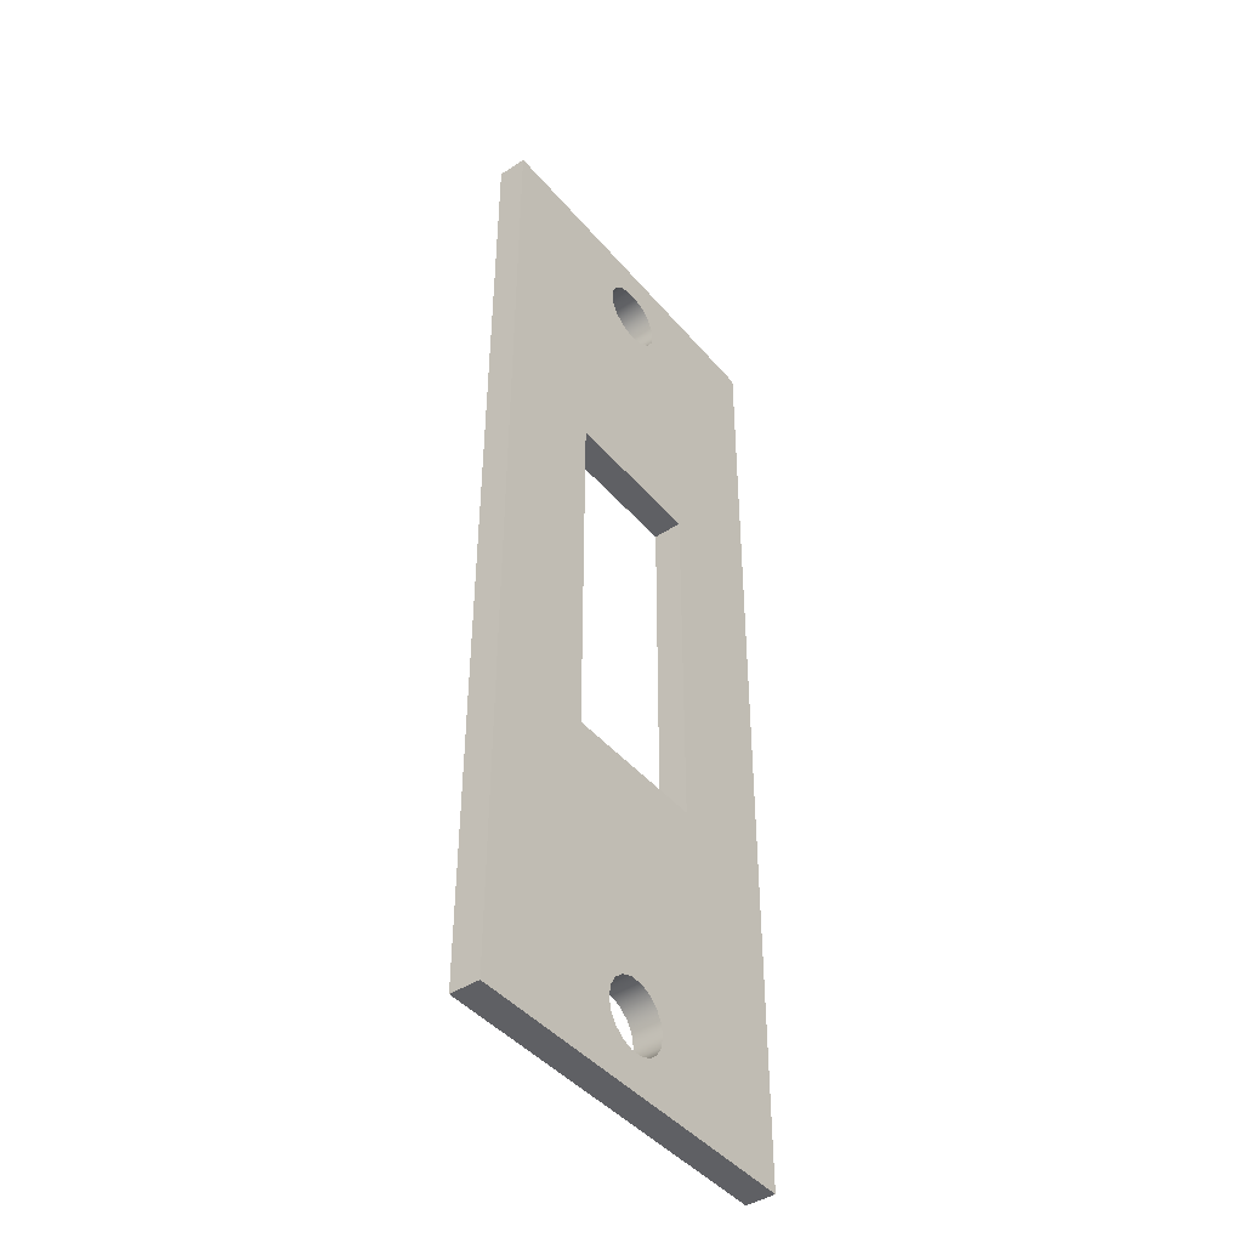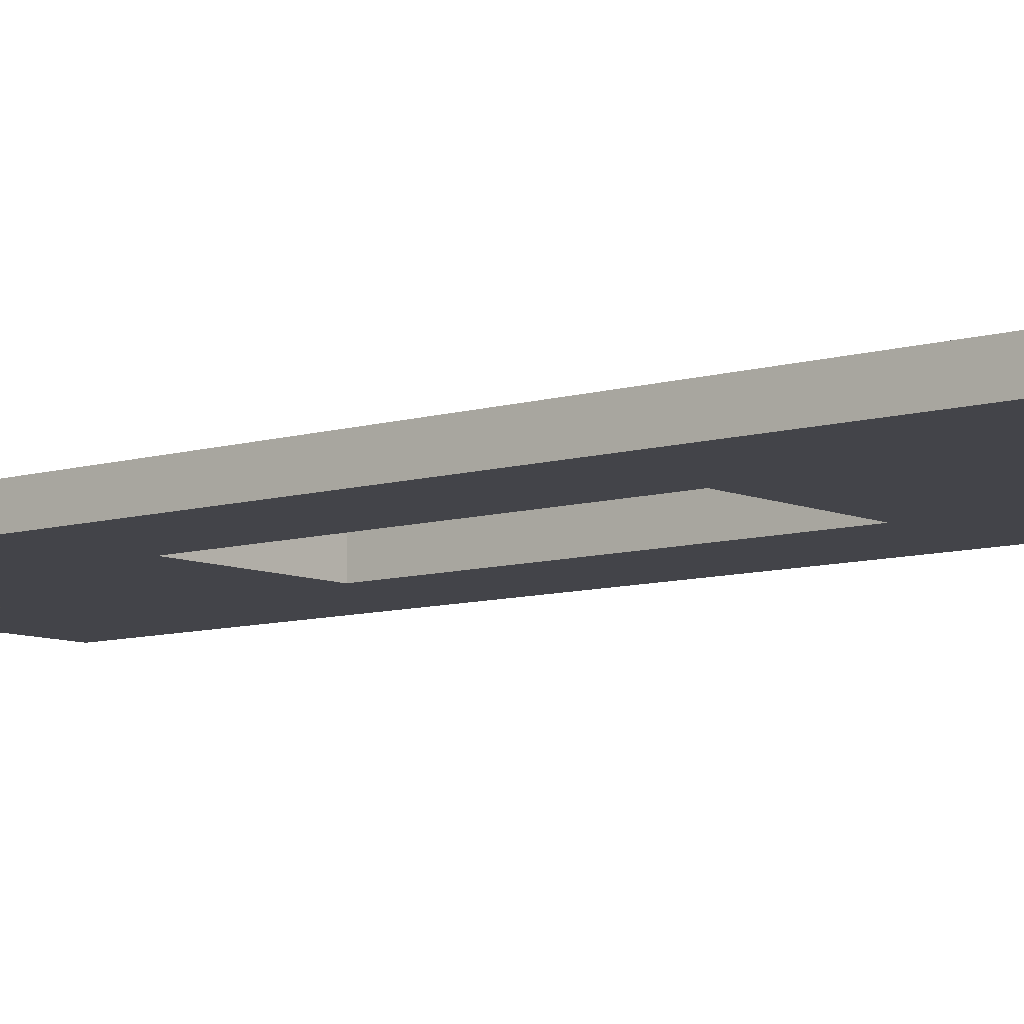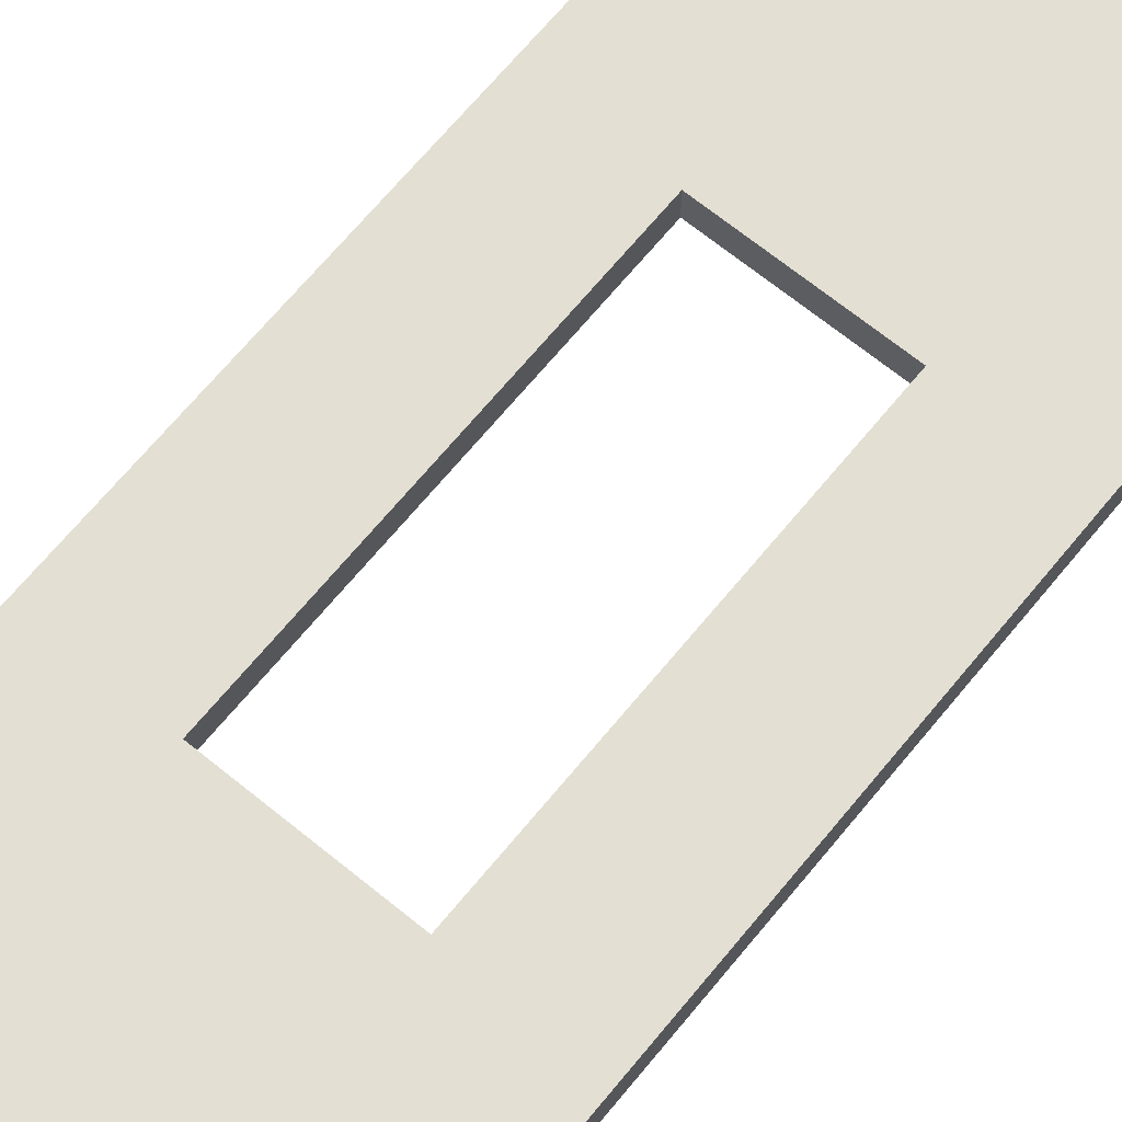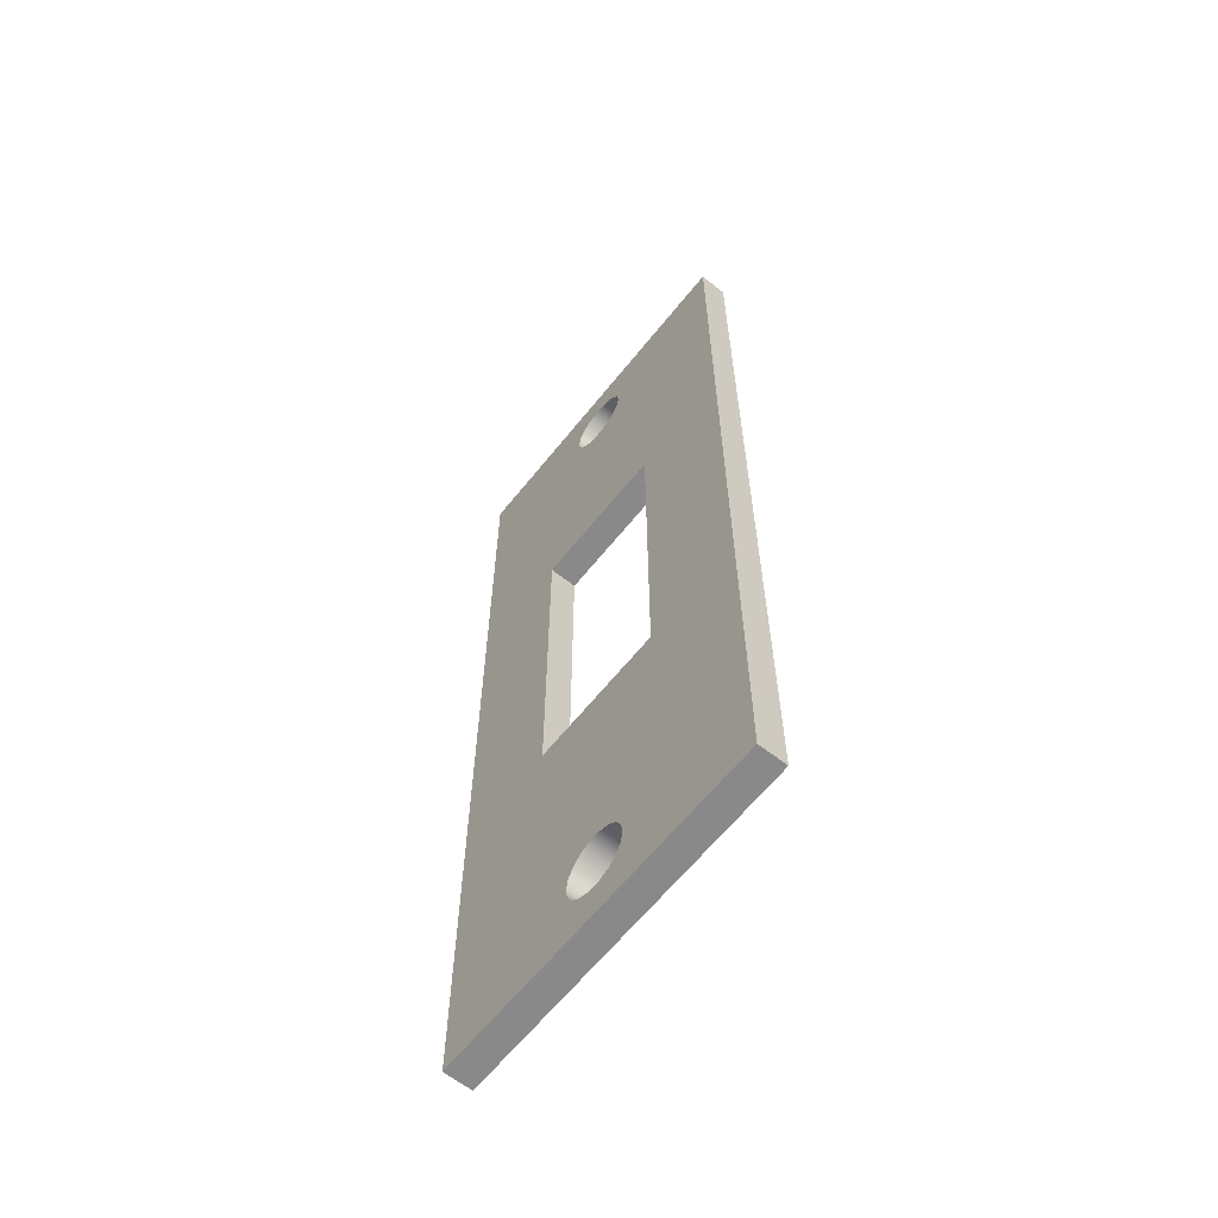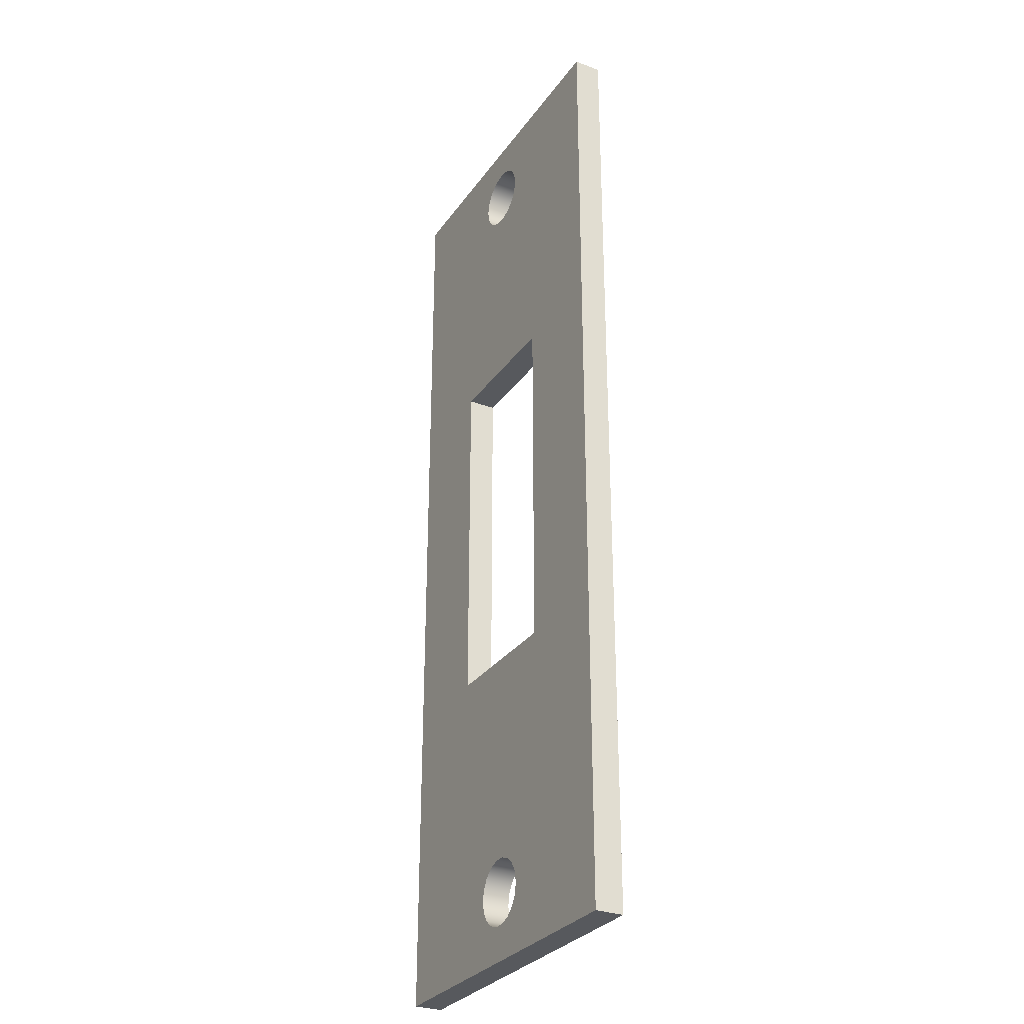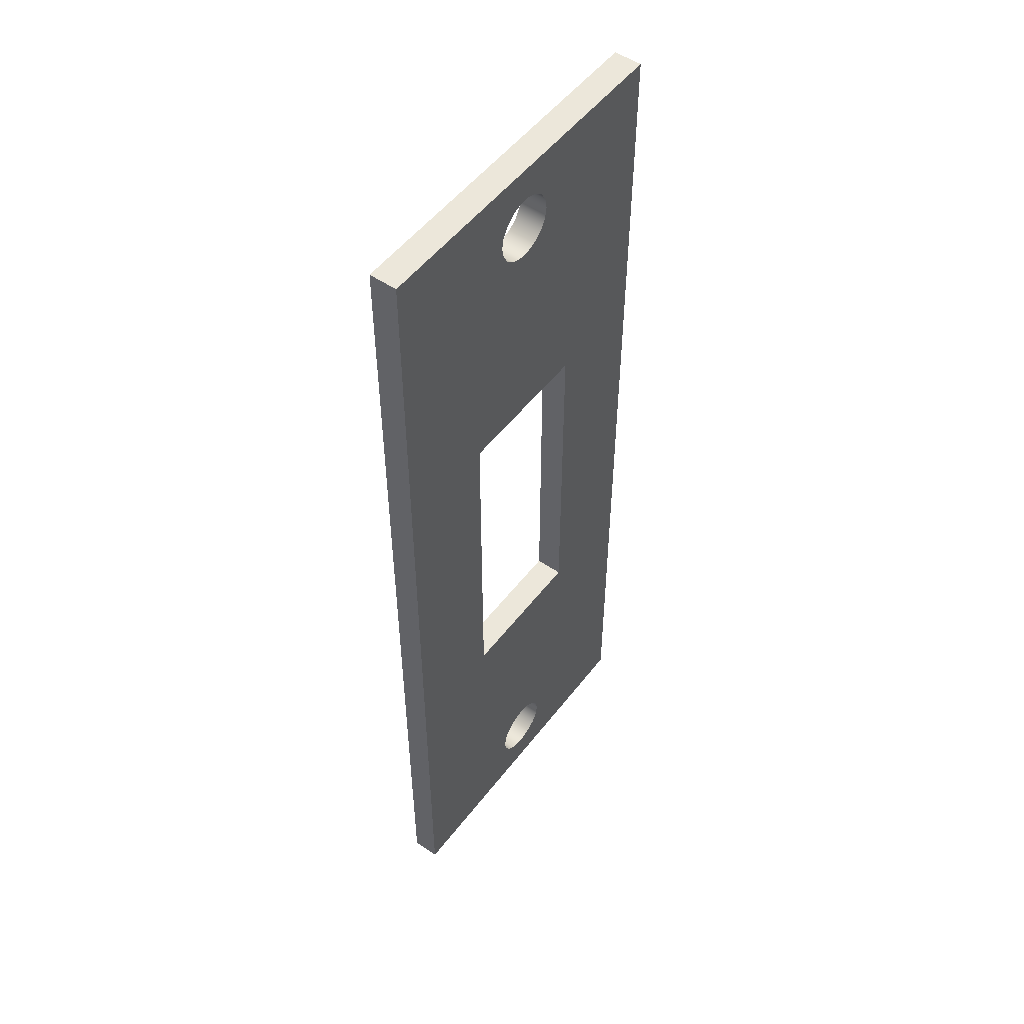
<metadata>
{"format":"obj","ext":"obj","renderer":"f3d","projection":"perspective","resolution":1024,"background":"white","views":[{"elev":-44.4,"azim":127.4,"up":"+Y"},{"elev":-8.4,"azim":-49.9,"up":"+Z"},{"elev":67.1,"azim":-140.7,"up":"+Z"},{"elev":-63.0,"azim":51.4,"up":"+Y"},{"elev":-29.7,"azim":-118.5,"up":"+Y"},{"elev":52.1,"azim":-53.5,"up":"+Y"}]}
</metadata>
<code>
v -0.515 1.27 0
v 0.515 1.27 0
v 0.515 1.27 0.2
v -0.515 1.27 0.2
v 0.515 1.27 0
v 0.515 -1.27 0
v 0.515 -1.27 0.2
v 0.515 1.27 0.2
v -0.515 -1.27 0
v -0.515 1.27 0
v -0.515 1.27 0.2
v -0.515 -1.27 0.2
v -1.27 -3.5 0
v 1.27 -3.5 0
v 1.27 -3.5 0.2
v -1.27 -3.5 0.2
v -1.27 3.5 0
v -1.27 -3.5 0
v -1.27 -3.5 0.2
v -1.27 3.5 0.2
v -0.2383 -3.016 0.2
v -0.2239 -3.098 0.2
v -0.1825 -3.169 0.2
v -0.1191 -3.223 0.2
v -0.04137 -3.251 0.2
v 0.04137 -3.251 0.2
v 0.1191 -3.223 0.2
v 0.1825 -3.169 0.2
v 0.2239 -3.098 0.2
v 0.2383 -3.016 0.2
v 0.2239 -2.935 0.2
v 0.1825 -2.863 0.2
v 0.1191 -2.81 0.2
v 0.04137 -2.782 0.2
v -0.04137 -2.782 0.2
v -0.1191 -2.81 0.2
v -0.1825 -2.863 0.2
v -0.2239 -2.935 0.2
v -0.2383 -3.016 0
v -0.2239 -2.935 0
v -0.1825 -2.863 0
v -0.1191 -2.81 0
v -0.04137 -2.782 0
v 0.04137 -2.782 0
v 0.1191 -2.81 0
v 0.1825 -2.863 0
v 0.2239 -2.935 0
v 0.2383 -3.016 0
v 0.2239 -3.098 0
v 0.1825 -3.169 0
v 0.1191 -3.223 0
v 0.04137 -3.251 0
v -0.04137 -3.251 0
v -0.1191 -3.223 0
v -0.1825 -3.169 0
v -0.2239 -3.098 0
v -0.2383 -3.016 0.2
v -0.2383 -3.016 0
v 1.27 3.5 0
v -1.27 3.5 0
v -1.27 3.5 0.2
v 1.27 3.5 0.2
v 0.515 -1.27 0
v 0.515 1.27 0
v -0.515 1.27 0
v -0.515 -1.27 0
v -0.2383 -3.016 0
v -0.2239 -3.098 0
v -0.1825 -3.169 0
v -0.1191 -3.223 0
v -0.04137 -3.251 0
v 0.04137 -3.251 0
v 0.1191 -3.223 0
v 0.1825 -3.169 0
v 0.2239 -3.098 0
v 0.2383 -3.016 0
v 0.2239 -2.935 0
v 0.1825 -2.863 0
v 0.1191 -2.81 0
v 0.04137 -2.782 0
v -0.04137 -2.782 0
v -0.1191 -2.81 0
v -0.1825 -2.863 0
v -0.2239 -2.935 0
v -0.2381 3.016 0
v -0.2238 2.935 0
v -0.1824 2.863 0
v -0.1191 2.81 0
v -0.04135 2.782 0
v 0.04135 2.782 0
v 0.1191 2.81 0
v 0.1824 2.863 0
v 0.2238 2.935 0
v 0.2381 3.016 0
v 0.2238 3.098 0
v 0.1824 3.169 0
v 0.1191 3.222 0
v 0.04135 3.251 0
v -0.04135 3.251 0
v -0.1191 3.222 0
v -0.1824 3.169 0
v -0.2238 3.098 0
v 1.27 3.5 0
v 1.27 -3.5 0
v -1.27 -3.5 0
v -1.27 3.5 0
v -0.2381 3.016 0.2
v -0.2238 2.935 0.2
v -0.1824 2.863 0.2
v -0.1191 2.81 0.2
v -0.04135 2.782 0.2
v 0.04135 2.782 0.2
v 0.1191 2.81 0.2
v 0.1824 2.863 0.2
v 0.2238 2.935 0.2
v 0.2381 3.016 0.2
v 0.2238 3.098 0.2
v 0.1824 3.169 0.2
v 0.1191 3.222 0.2
v 0.04135 3.251 0.2
v -0.04135 3.251 0.2
v -0.1191 3.222 0.2
v -0.1824 3.169 0.2
v -0.2238 3.098 0.2
v -0.2381 3.016 0
v -0.2238 3.098 0
v -0.1824 3.169 0
v -0.1191 3.222 0
v -0.04135 3.251 0
v 0.04135 3.251 0
v 0.1191 3.222 0
v 0.1824 3.169 0
v 0.2238 3.098 0
v 0.2381 3.016 0
v 0.2238 2.935 0
v 0.1824 2.863 0
v 0.1191 2.81 0
v 0.04135 2.782 0
v -0.04135 2.782 0
v -0.1191 2.81 0
v -0.1824 2.863 0
v -0.2238 2.935 0
v -0.2381 3.016 0.2
v -0.2381 3.016 0
v 0.515 1.27 0.2
v 0.515 -1.27 0.2
v -0.515 -1.27 0.2
v -0.515 1.27 0.2
v -0.2383 -3.016 0.2
v -0.2239 -2.935 0.2
v -0.1825 -2.863 0.2
v -0.1191 -2.81 0.2
v -0.04137 -2.782 0.2
v 0.04137 -2.782 0.2
v 0.1191 -2.81 0.2
v 0.1825 -2.863 0.2
v 0.2239 -2.935 0.2
v 0.2383 -3.016 0.2
v 0.2239 -3.098 0.2
v 0.1825 -3.169 0.2
v 0.1191 -3.223 0.2
v 0.04137 -3.251 0.2
v -0.04137 -3.251 0.2
v -0.1191 -3.223 0.2
v -0.1825 -3.169 0.2
v -0.2239 -3.098 0.2
v -0.2381 3.016 0.2
v -0.2238 3.098 0.2
v -0.1824 3.169 0.2
v -0.1191 3.222 0.2
v -0.04135 3.251 0.2
v 0.04135 3.251 0.2
v 0.1191 3.222 0.2
v 0.1824 3.169 0.2
v 0.2238 3.098 0.2
v 0.2381 3.016 0.2
v 0.2238 2.935 0.2
v 0.1824 2.863 0.2
v 0.1191 2.81 0.2
v 0.04135 2.782 0.2
v -0.04135 2.782 0.2
v -0.1191 2.81 0.2
v -0.1824 2.863 0.2
v -0.2238 2.935 0.2
v 1.27 -3.5 0.2
v 1.27 3.5 0.2
v -1.27 3.5 0.2
v -1.27 -3.5 0.2
v 1.27 -3.5 0
v 1.27 3.5 0
v 1.27 3.5 0.2
v 1.27 -3.5 0.2
v 0.515 -1.27 0
v -0.515 -1.27 0
v -0.515 -1.27 0.2
v 0.515 -1.27 0.2
f 1 2 4
f 4 2 3
f 5 6 8
f 8 6 7
f 9 10 12
f 12 10 11
f 13 14 16
f 16 14 15
f 17 18 20
f 20 18 19
f 22 56 21
f 21 56 58
f 57 39 38
f 38 39 40
f 38 40 37
f 37 40 41
f 37 41 36
f 36 41 42
f 36 42 35
f 35 42 43
f 35 43 34
f 34 43 44
f 34 44 33
f 33 44 45
f 33 45 32
f 32 45 46
f 32 46 31
f 31 46 47
f 31 47 30
f 30 47 48
f 30 48 29
f 29 48 49
f 29 49 28
f 28 49 50
f 28 50 27
f 27 50 51
f 27 51 26
f 26 51 52
f 26 52 25
f 25 52 53
f 25 53 24
f 24 53 54
f 24 54 23
f 23 54 55
f 23 55 22
f 22 55 56
f 59 60 62
f 62 60 61
f 64 104 63
f 63 104 76
f 63 76 77
f 65 90 64
f 64 90 91
f 64 91 92
f 66 105 65
f 65 105 106
f 65 106 85
f 85 106 102
f 102 106 101
f 101 106 100
f 100 106 99
f 99 106 103
f 99 103 98
f 98 103 97
f 97 103 96
f 96 103 95
f 95 103 94
f 94 103 64
f 94 64 93
f 93 64 92
f 63 81 66
f 66 81 82
f 66 82 83
f 68 105 67
f 67 105 66
f 67 66 84
f 84 66 83
f 68 69 105
f 105 69 70
f 105 70 71
f 71 72 105
f 105 72 104
f 104 72 73
f 104 73 74
f 74 75 104
f 104 75 76
f 77 78 63
f 63 78 79
f 63 79 80
f 80 81 63
f 85 86 65
f 65 86 87
f 65 87 88
f 88 89 65
f 65 89 90
f 103 104 64
f 108 142 107
f 107 142 144
f 143 125 124
f 124 125 126
f 124 126 123
f 123 126 127
f 123 127 122
f 122 127 128
f 122 128 121
f 121 128 129
f 121 129 120
f 120 129 130
f 120 130 119
f 119 130 131
f 119 131 118
f 118 131 132
f 118 132 117
f 117 132 133
f 117 133 116
f 116 133 134
f 116 134 115
f 115 134 135
f 115 135 114
f 114 135 136
f 114 136 113
f 113 136 137
f 113 137 112
f 112 137 138
f 112 138 111
f 111 138 139
f 111 139 110
f 110 139 140
f 110 140 109
f 109 140 141
f 109 141 108
f 108 141 142
f 146 185 145
f 145 185 186
f 145 186 176
f 176 186 175
f 175 186 174
f 174 186 173
f 173 186 172
f 172 186 187
f 172 187 171
f 171 187 170
f 170 187 169
f 169 187 168
f 168 187 167
f 167 187 148
f 167 148 184
f 184 148 183
f 183 148 182
f 182 148 181
f 181 148 145
f 181 145 180
f 180 145 179
f 179 145 178
f 178 145 177
f 177 145 176
f 147 154 146
f 146 154 155
f 146 155 156
f 148 188 147
f 147 188 149
f 147 149 150
f 150 151 147
f 147 151 152
f 147 152 153
f 153 154 147
f 156 157 146
f 146 157 158
f 146 158 185
f 185 158 159
f 185 159 160
f 160 161 185
f 185 161 162
f 185 162 163
f 185 163 188
f 188 163 164
f 188 164 165
f 165 166 188
f 188 166 149
f 187 188 148
f 189 190 192
f 192 190 191
f 193 194 196
f 196 194 195

</code>
